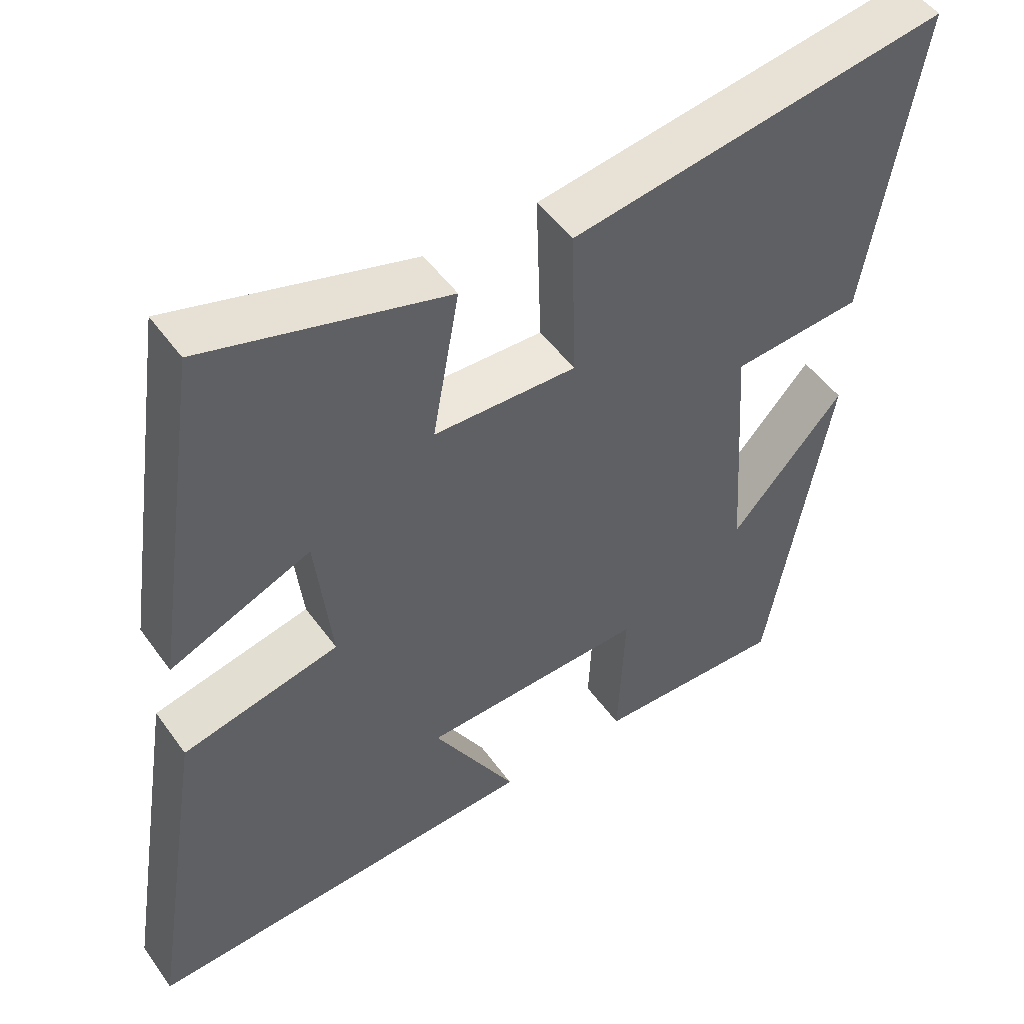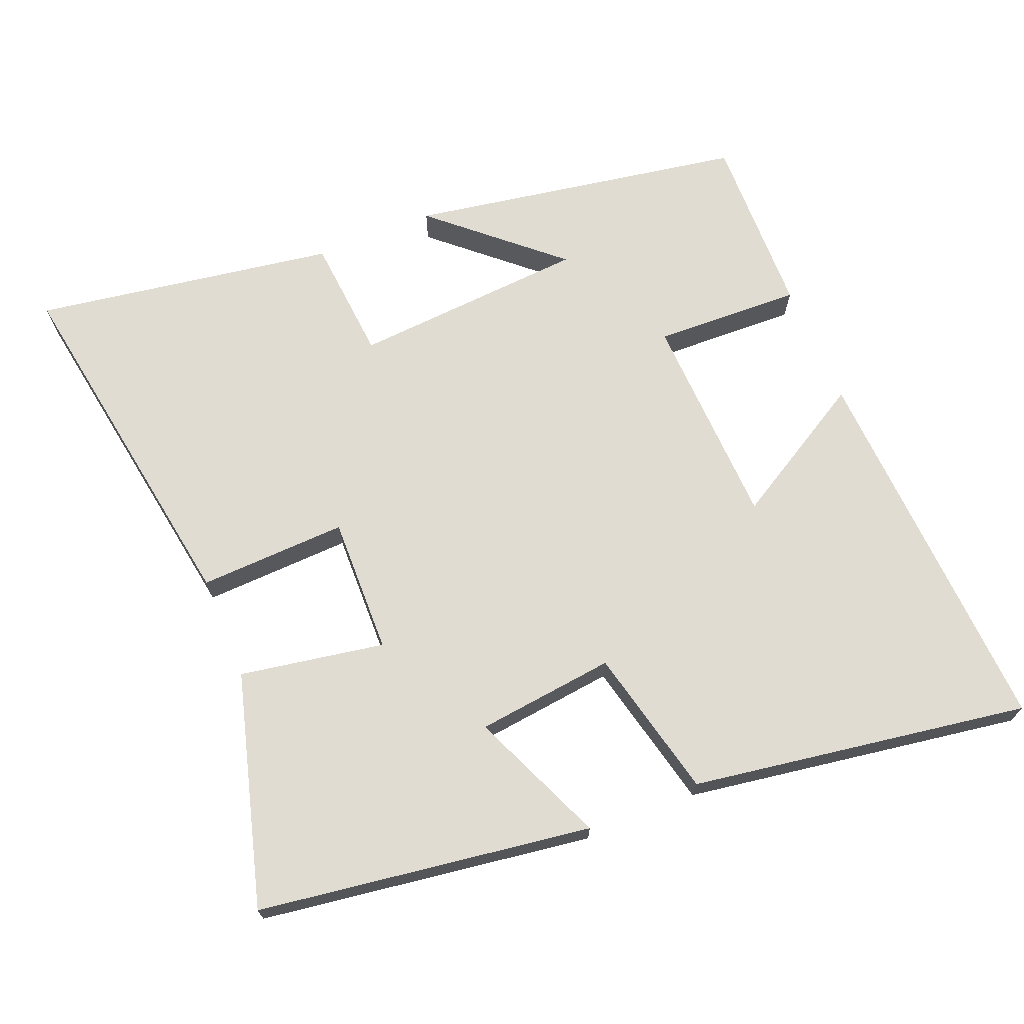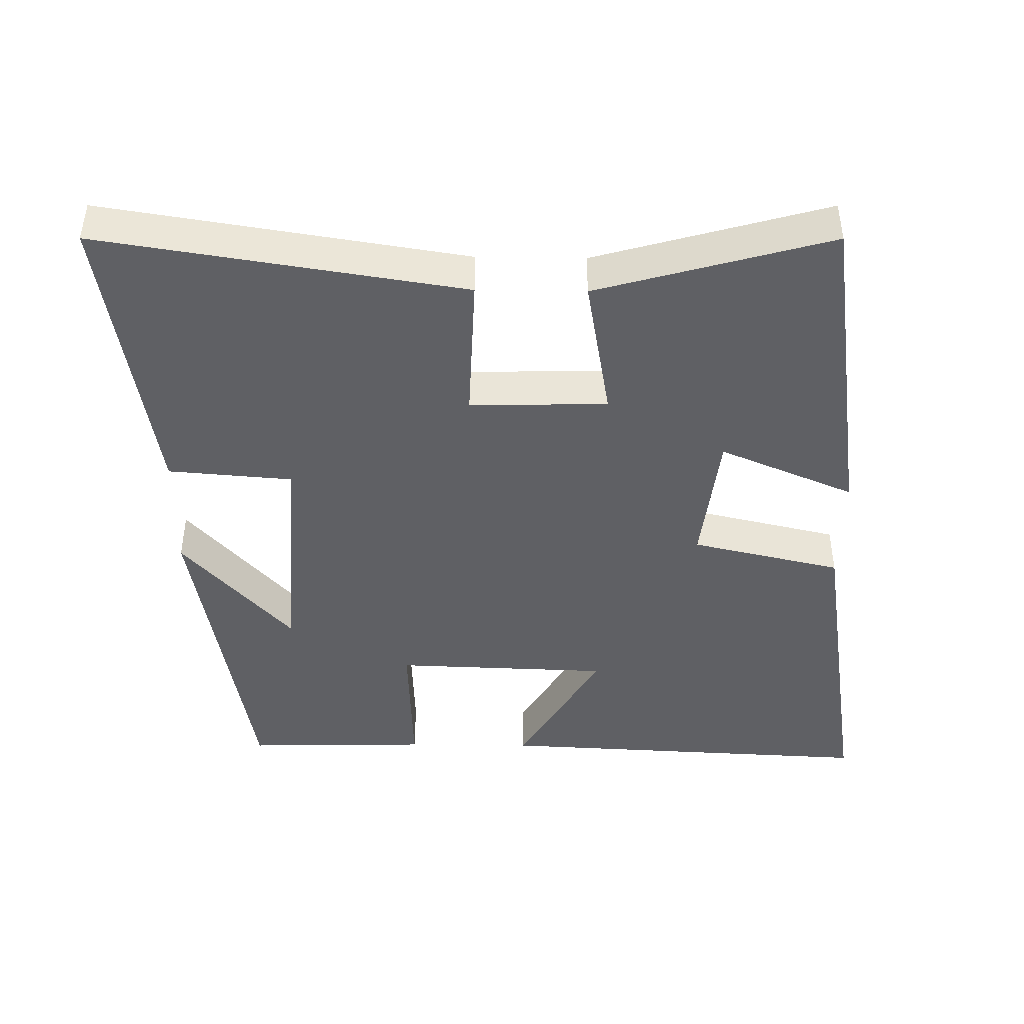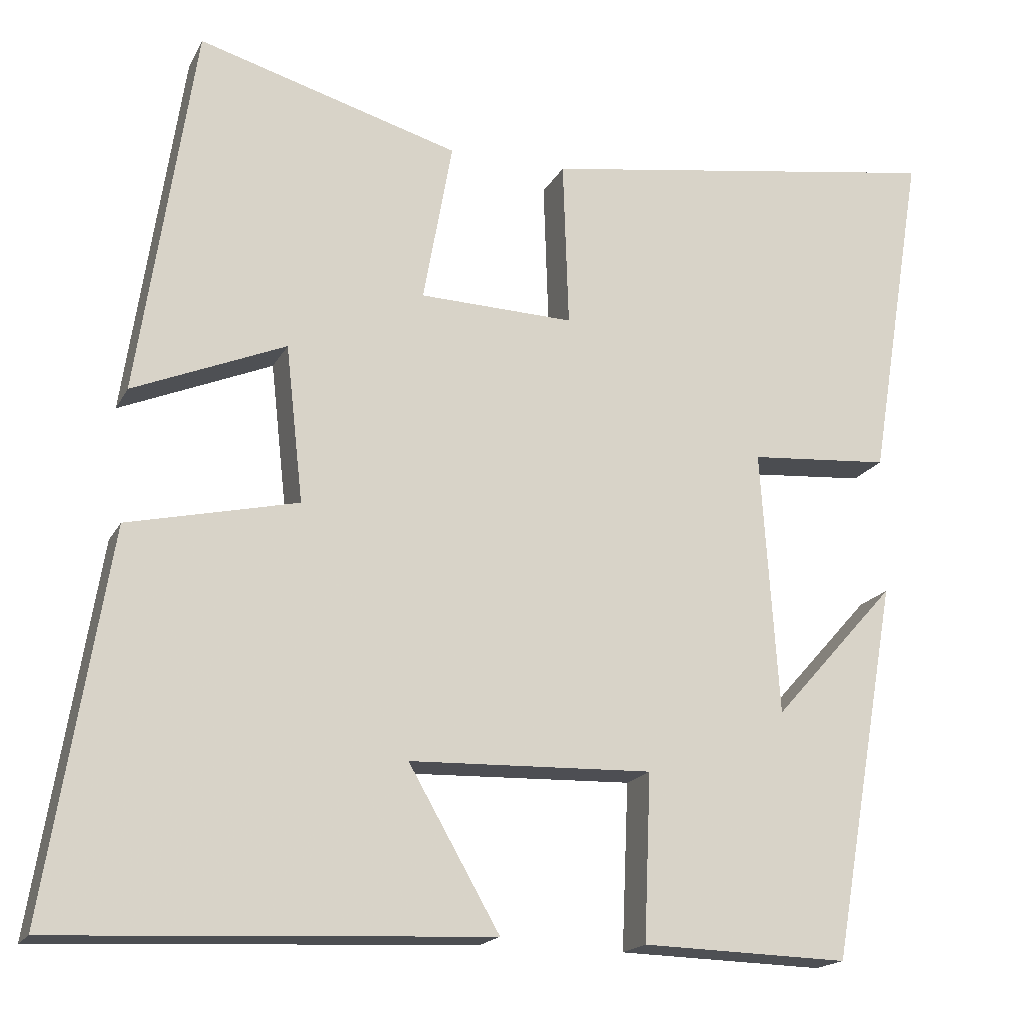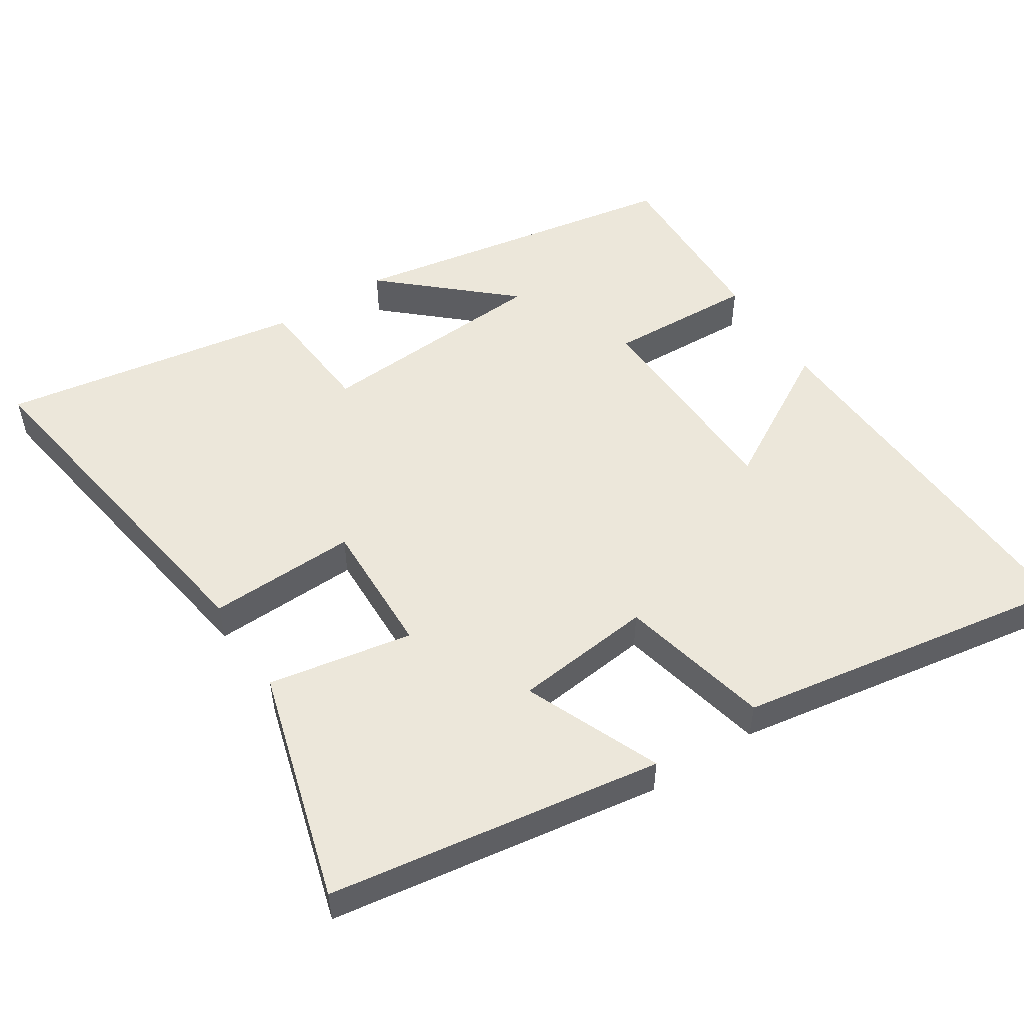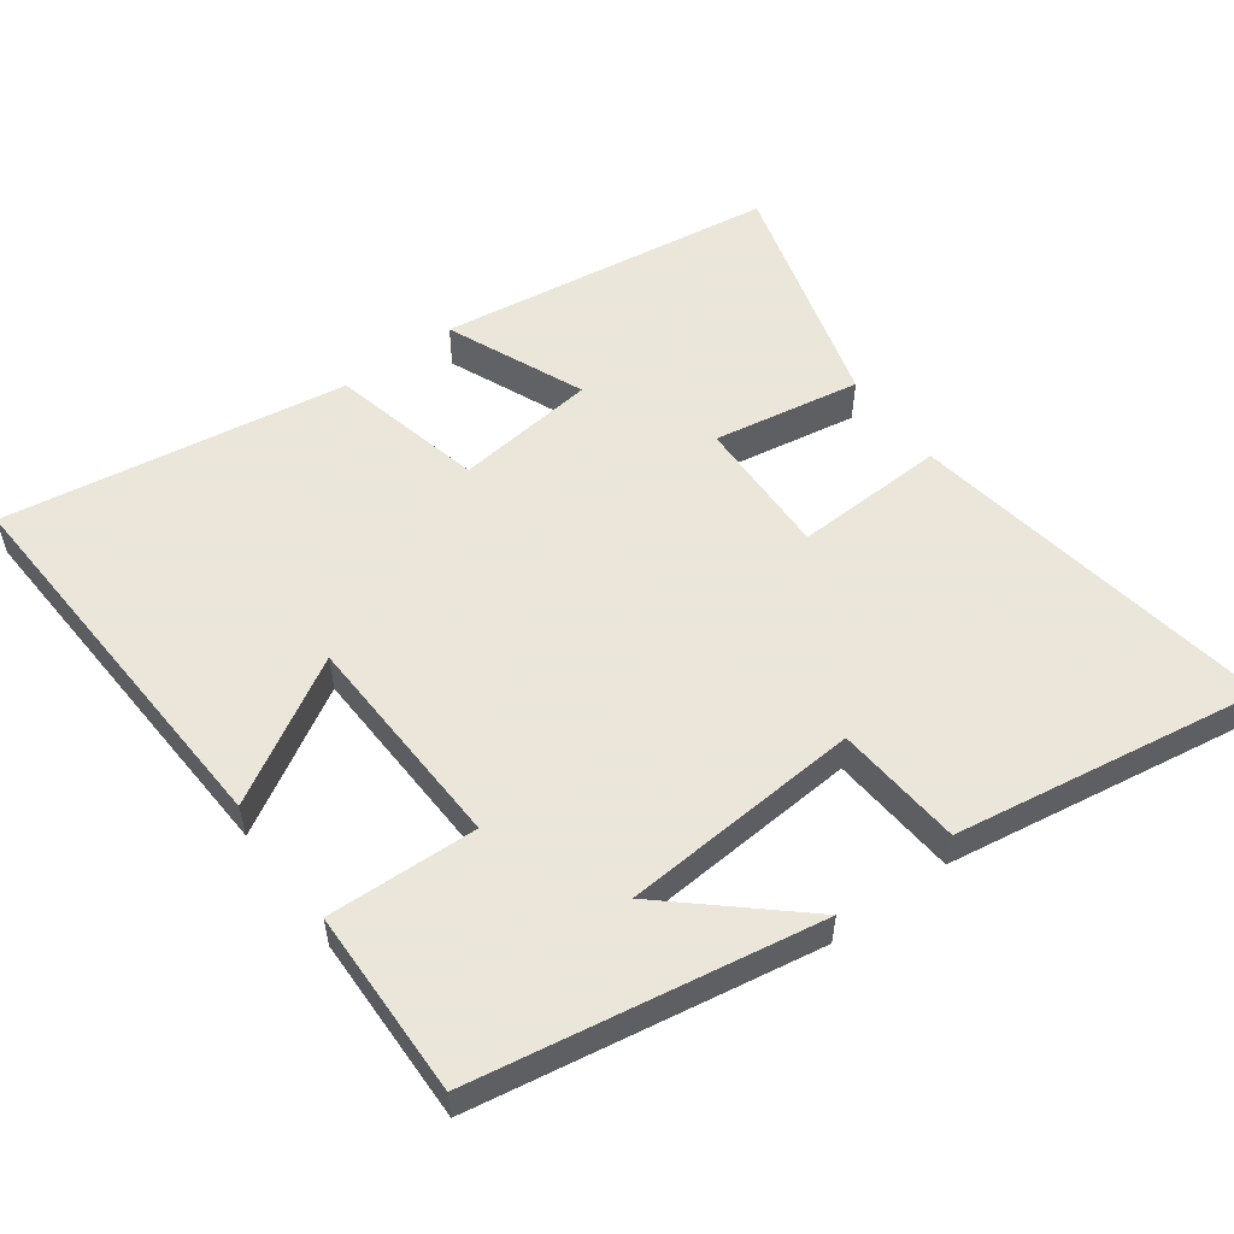
<metadata>
{"format":"obj","ext":"obj","renderer":"f3d","projection":"perspective","resolution":1024,"background":"white","views":[{"elev":49.9,"azim":145.7,"up":"+Z"},{"elev":69.3,"azim":67.5,"up":"+Y"},{"elev":-43.8,"azim":-0.9,"up":"+Y"},{"elev":-18.0,"azim":159.8,"up":"+Z"},{"elev":51.8,"azim":57.1,"up":"+Y"},{"elev":55.0,"azim":-126.6,"up":"+Y"}]}
</metadata>
<code>
v -0.415 0.07 -0.507
v -0.5 0.07 -0.027
v -0.344 0.07 -0.201
v -0.322 0.07 0.135
v -0.5 0.07 0.149
v -0.571 0.07 0.58
v -0.054 0.07 0.5
v -0.061 0.07 0.288
v 0.135 0.07 0.294
v 0.098 0.07 0.5
v 0.429 0.07 0.595
v 0.5 0.07 0.121
v 0.307 0.07 0.202
v 0.285 0.07 0.004
v 0.5 0.07 -0.045
v 0.578 0.07 -0.526
v 0.031 0.07 -0.5
v 0.146 0.07 -0.3
v -0.162 0.07 -0.29
v -0.153 0.07 -0.5
v -0.415 0 -0.507
v -0.5 0 -0.027
v -0.344 0 -0.201
v -0.322 0 0.135
v -0.5 0 0.149
v -0.571 0 0.58
v -0.054 0 0.5
v -0.061 0 0.288
v 0.135 0 0.294
v 0.098 0 0.5
v 0.429 0 0.595
v 0.5 0 0.121
v 0.307 0 0.202
v 0.285 0 0.004
v 0.5 0 -0.045
v 0.578 0 -0.526
v 0.031 0 -0.5
v 0.146 0 -0.3
v -0.162 0 -0.29
v -0.153 0 -0.5
f 19 20 1
f 15 16 17 18
f 14 15 18 19
f 13 14 19
f 11 12 13
f 10 11 13
f 9 10 13
f 13 19 1
f 9 13 1
f 8 9 1
f 6 7 8
f 5 6 8
f 4 5 8
f 3 4 8
f 1 2 3
f 1 3 8
f 21 40 39
f 38 37 36 35
f 39 38 35 34
f 39 34 33
f 33 32 31
f 33 31 30
f 33 30 29
f 21 39 33
f 21 33 29
f 21 29 28
f 28 27 26
f 28 26 25
f 28 25 24
f 28 24 23
f 23 22 21
f 28 23 21
f 1 21 22 2
f 2 22 23 3
f 3 23 24 4
f 4 24 25 5
f 5 25 26 6
f 6 26 27 7
f 7 27 28 8
f 8 28 29 9
f 9 29 30 10
f 10 30 31 11
f 11 31 32 12
f 12 32 33 13
f 13 33 34 14
f 14 34 35 15
f 15 35 36 16
f 16 36 37 17
f 17 37 38 18
f 18 38 39 19
f 19 39 40 20
f 20 40 21 1

</code>
